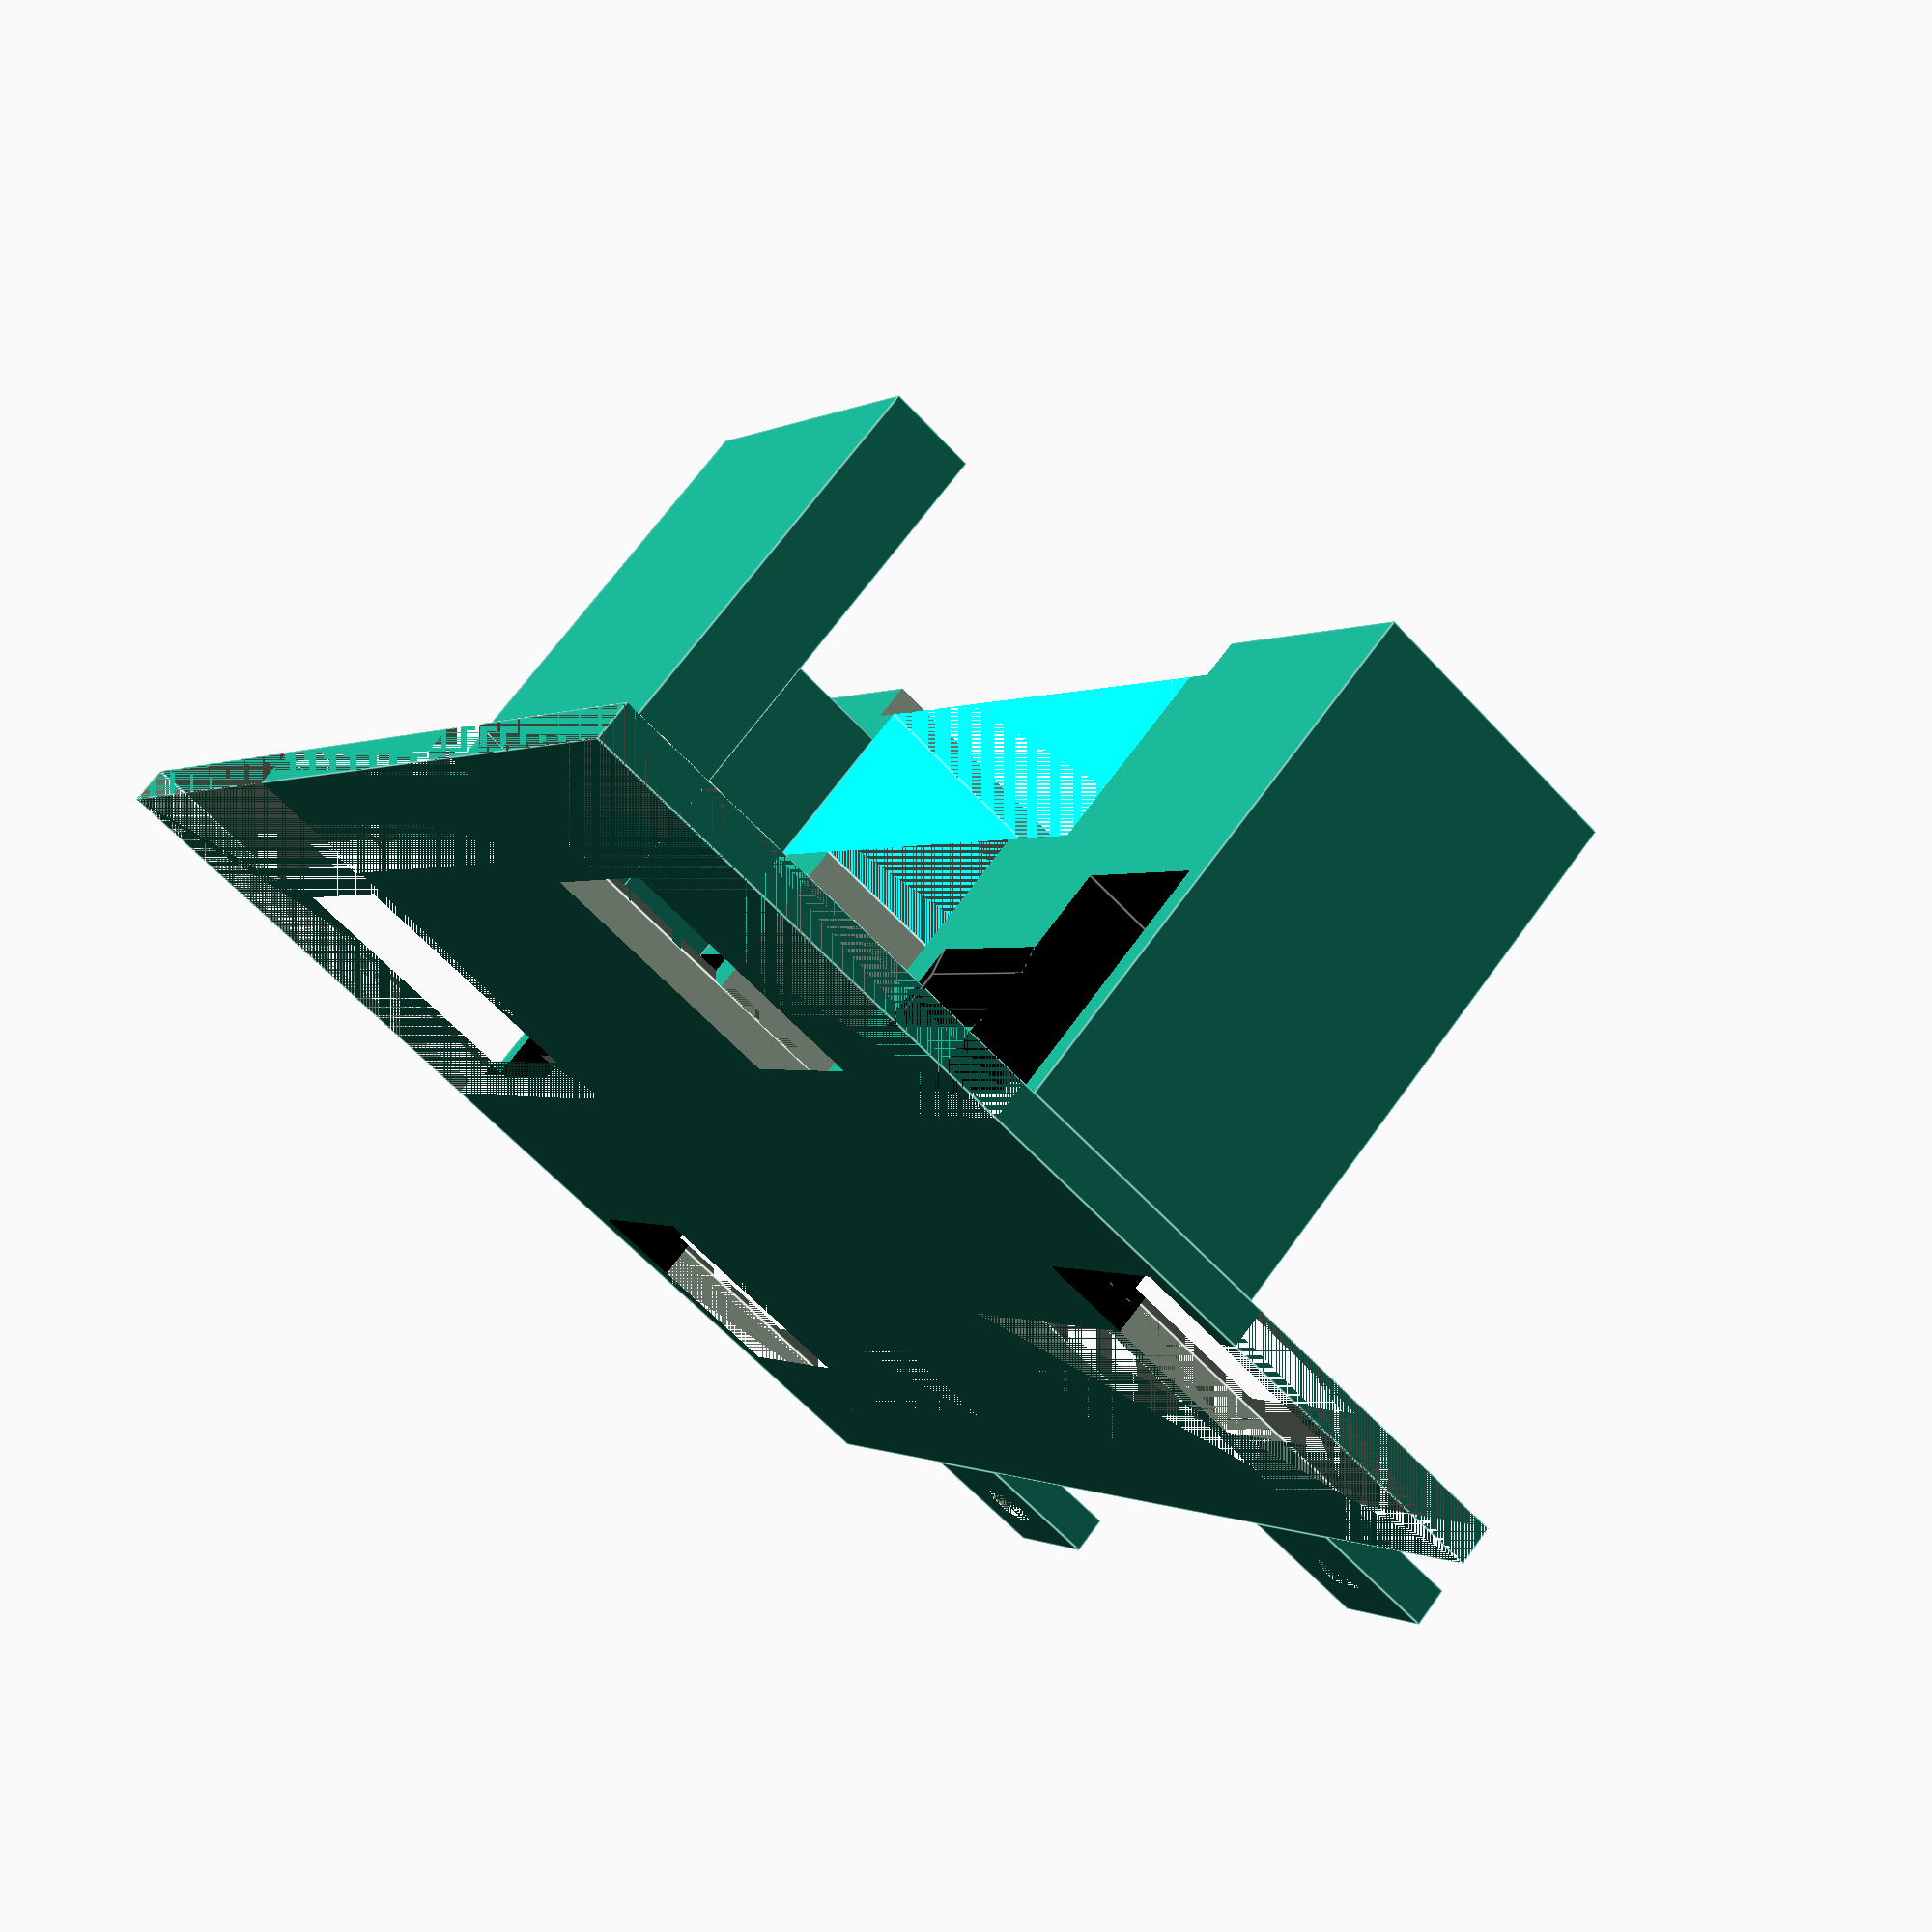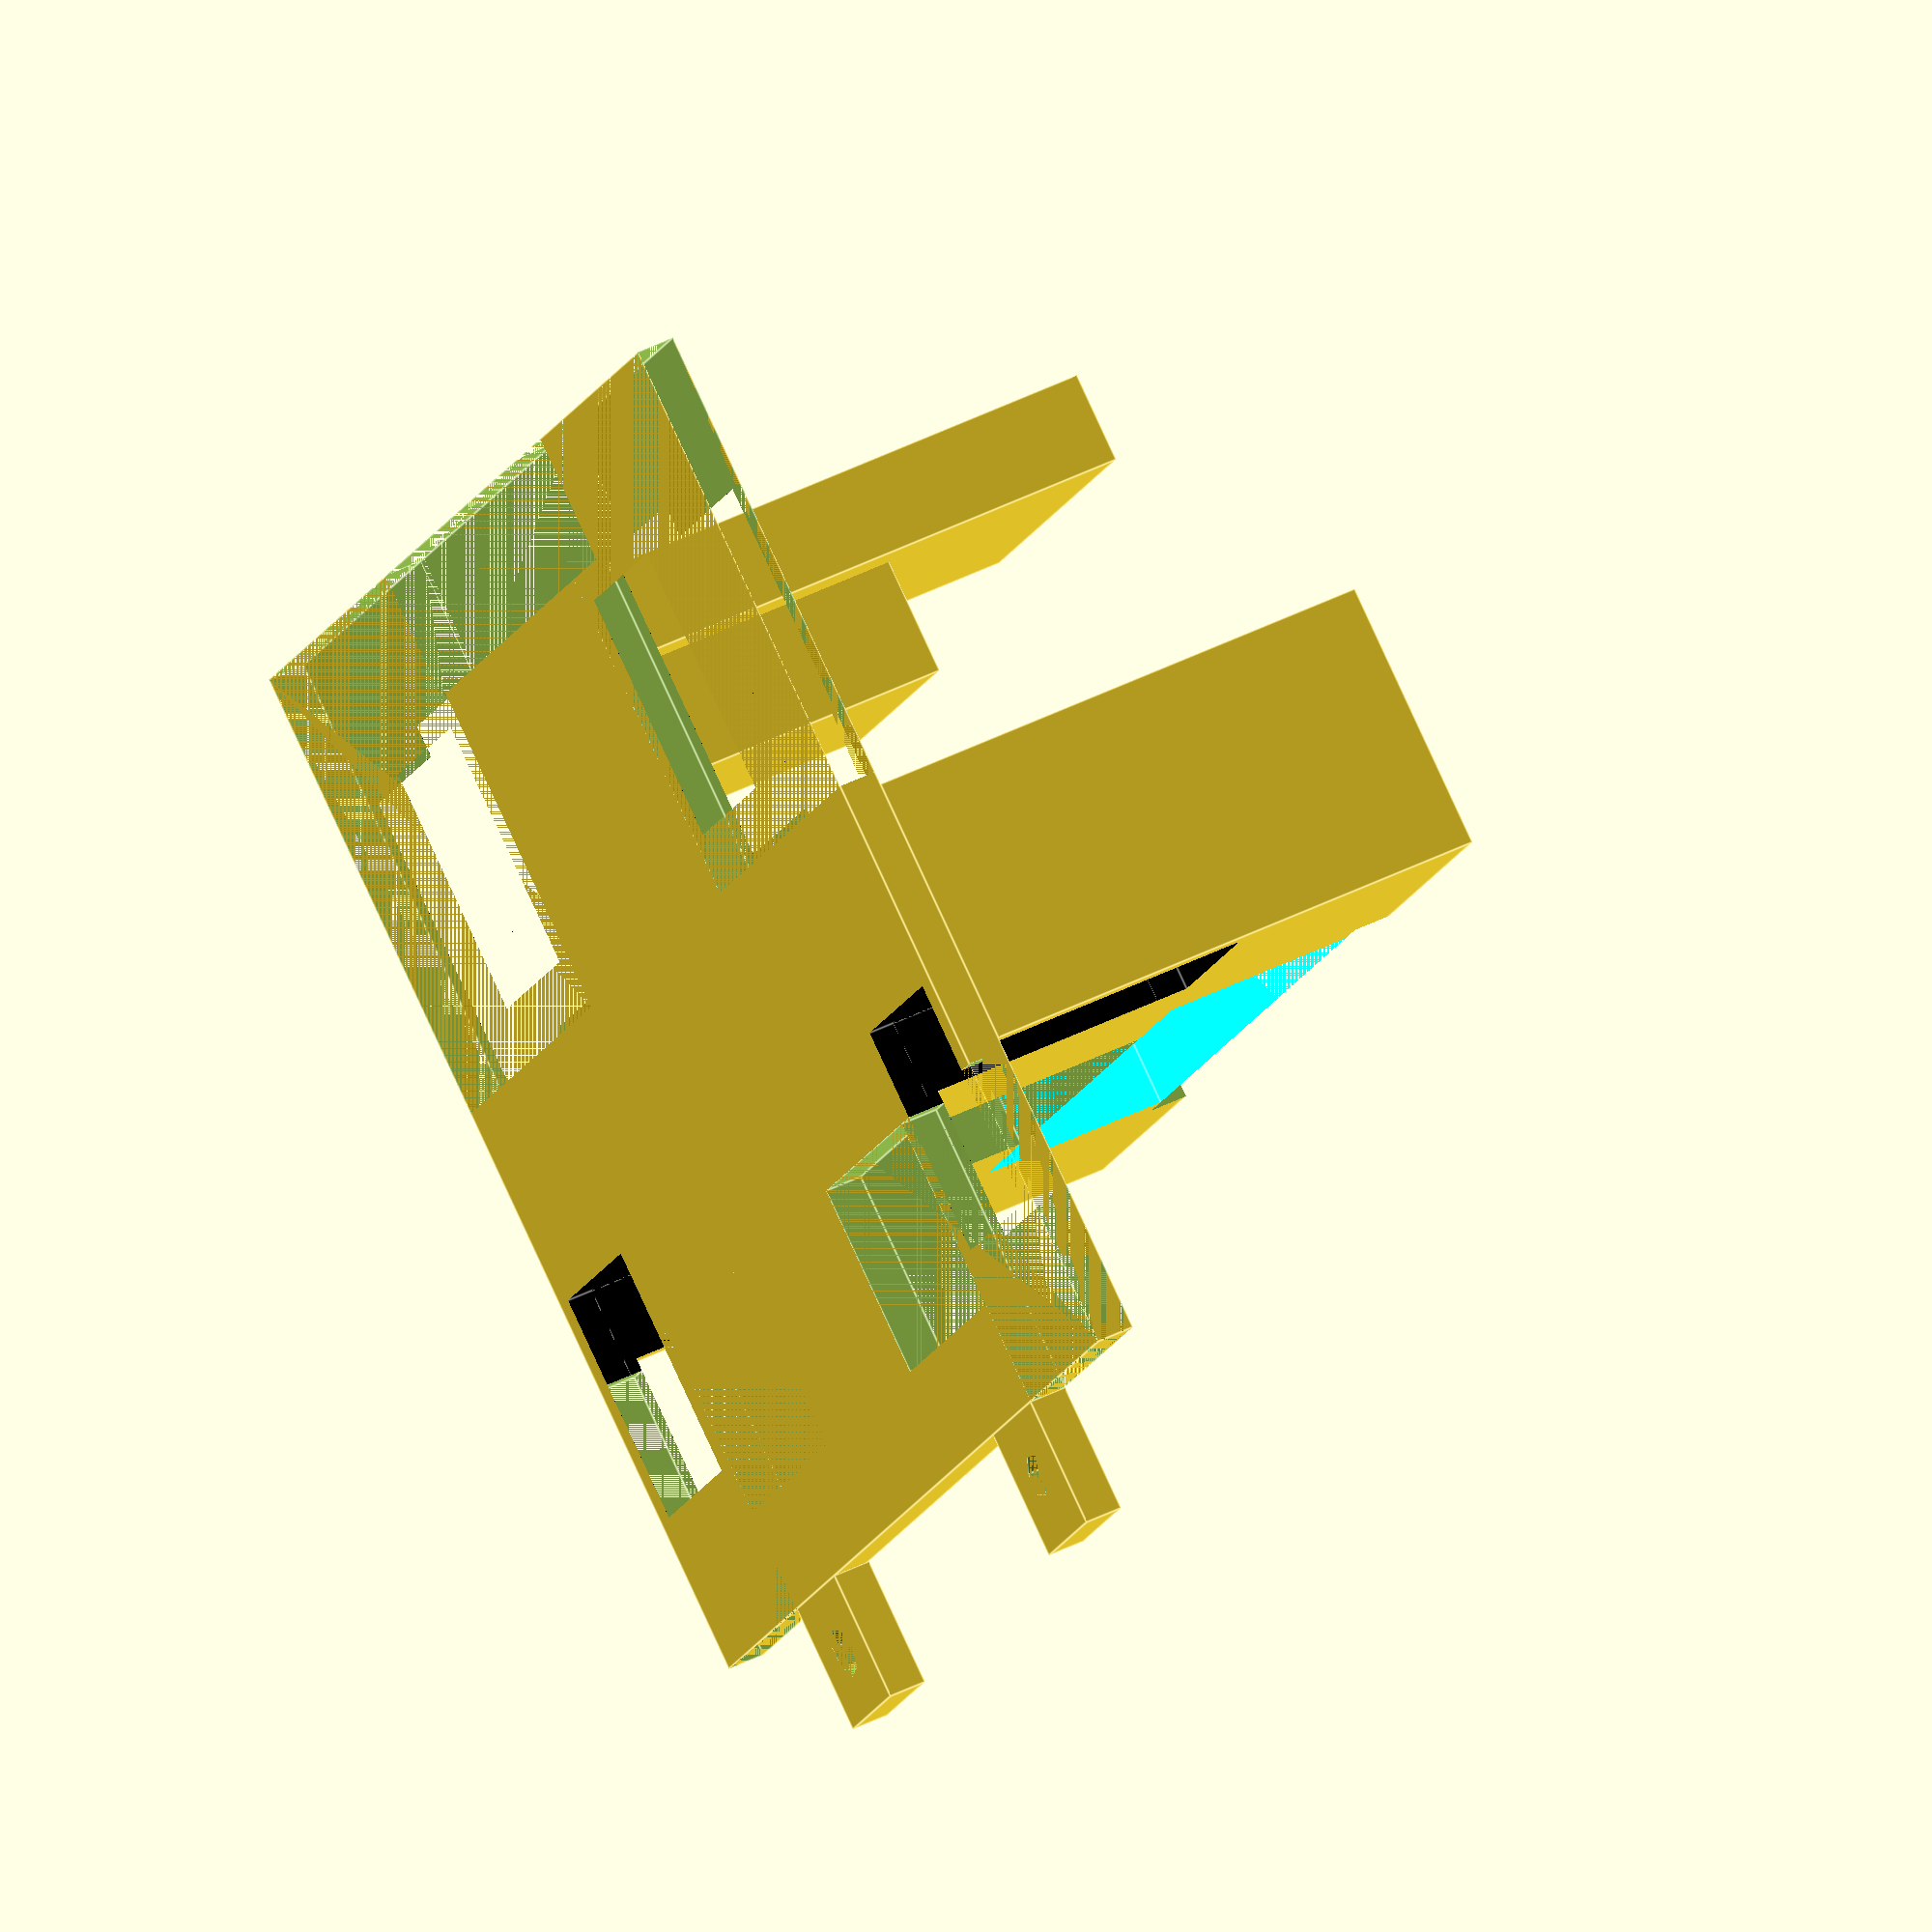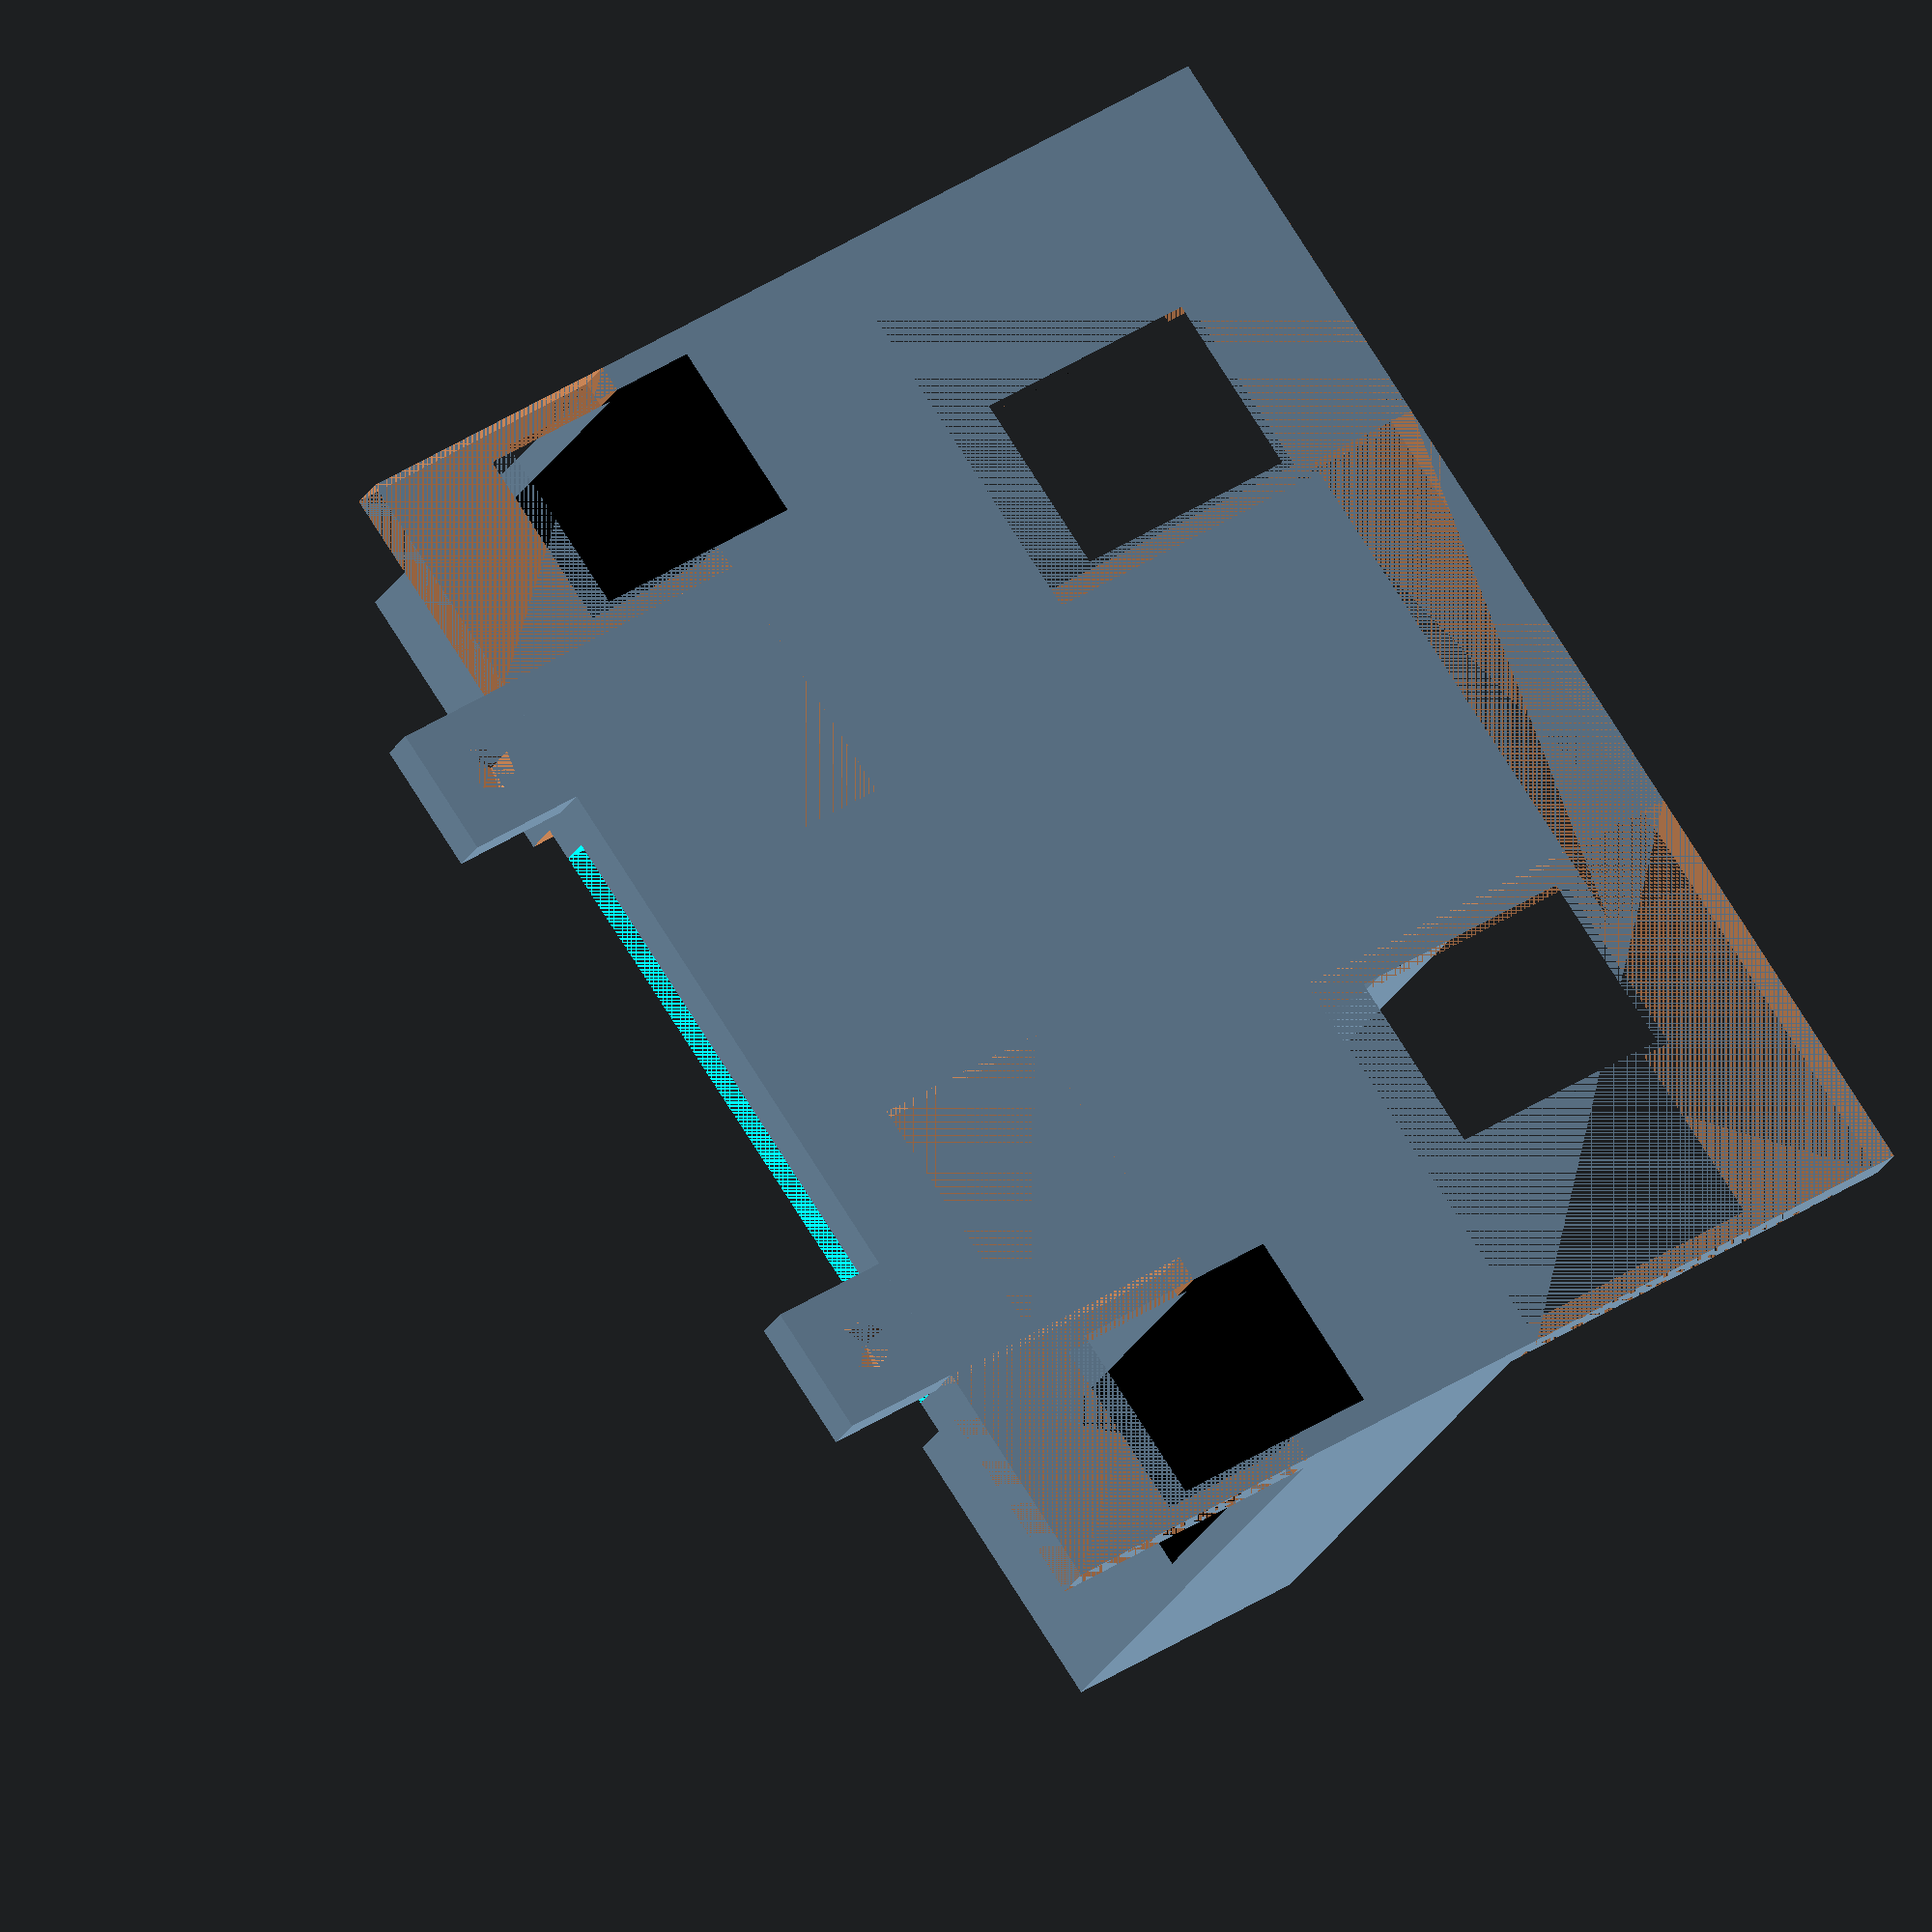
<openscad>
/* Hive13 SumoBot Chassis/Frame */

// The front plow takes up a depth of 16.
// Some space is used for linesensor screw holes ~14mm

max_w = 98;
max_d = 98 - 16;

batterypack_w = 63;
batterypack_h = 15;
batterypack_d = 49;

bpack2_w = 54;
bpack2_h = 11;
bpack2_d = 31;

micro_w = 70;
micro_h = 15; // We just go to the top of the shield
micro_d = 54;

frame_w = max_w;
frame_h = 3;
frame_d = max_d;

// tire + motor thickness ~30 
wheel_radius = 15.5;
wheel_thickness = 14;
motor_w =14;
motor_h = 58;
motor_d = 20;
lip_w = motor_w;
lip_h = 18;
lip_d = 25;
lip_dist_from_bottom_motor = 40;
tire_distance = 9;

linesensor_spacing = 18;
linesensor_depth = 23;
frame_wheel_d = 36;
wheel_clearance = 12;
backwall_thickness = 15;

module baseframe() {
	difference() {
		union() {
		   cube([frame_w, frame_d, frame_h]);
		   // mounting tabs
		   translate(v=[linesensor_spacing, frame_d, 0]) {
			difference() {
			   cube([10, 10, frame_h]);
			   translate(v=[5, 5, 0]) {
				   cylinder(r = 2, h=frame_h);
			   }
			}
		   }
		   translate(v=[frame_w-linesensor_spacing-10, frame_d, 0]) {
			difference() {
			   cube([10, 10, frame_h]);
			   translate(v=[5, 5, 0]) {
				   cylinder(r = 2, h=frame_h);
			   }
			}
		   }
		   // Wheel/Motor holder block
		  difference() // subtract out overhangs and wire section
		  {
			  translate(v = [0,frame_wheel_d+1,frame_h]) {
				cube([frame_w, frame_d -(frame_wheel_d + linesensor_depth)-2, batterypack_h + bpack2_h + micro_h]);
			  }
			  // Removes space over motors
			 // translate(v = [2,frame_wheel_d+1,frame_h +bpack2_h]) {
			//	cube([motor_w, frame_d -(frame_wheel_d + linesensor_depth-1), batterypack_h + micro_h]);
			 // }
			  //translate(v = [frame_w-motor_w-2,frame_wheel_d+1,frame_h +bpack2_h]) {
			//	cube([motor_w, frame_d -(frame_wheel_d + linesensor_depth-1), batterypack_h + micro_h]);
			 // }
			  // Remove area over batterypacks
			  translate(v = [(frame_w + batterypack_d) / 2, frame_d-batterypack_w, frame_h+bpack2_h+wheel_clearance]) {
				  rotate([0,0,90]) {
					batterypack();
				  }
			}

			translate(v = [(frame_w + bpack2_d) /2,frame_d-bpack2_w,frame_h]) {
				  rotate([0,0,90]) {
					  //bpack2();
					 cube([bpack2_w, bpack2_d, bpack2_h+wheel_clearance]);
				  }
			}
			 translate(v = [(frame_w - micro_d) / 2, frame_d-batterypack_w, frame_h+bpack2_h+batterypack_h+wheel_clearance]) {
				   cube([micro_d, batterypack_w, 40]);
			}

		  }
		  // Backwall
		  translate(v=[(frame_w + bpack2_d+10) /2-bpack2_d,frame_d-bpack2_w-backwall_thickness-2,frame_h]) {
			cube([bpack2_d-10, backwall_thickness, bpack2_h+wheel_clearance]);
		  }
		  // Backwall second piece
		  translate(v = [(frame_w + bpack2_d)/2-bpack2_d,10,frame_h]) {
			cube([bpack2_d, 7, bpack2_h+micro_h+batterypack_h]);
		  }
		} // union


		// Remove linesensor area
		translate(v = [0,frame_d-linesensor_depth,0]) {
			cube([linesensor_spacing, linesensor_depth, frame_h]);
		}
		translate(v = [frame_w - linesensor_spacing,frame_d-linesensor_depth,0]) {
			cube([linesensor_spacing, linesensor_depth, frame_h]);
		}
		// Remove tires
		translate(v = [0,0,0]) {
			cube([motor_w + wheel_thickness + 4, frame_wheel_d, frame_h]);
		}
		translate(v = [frame_w-motor_w-wheel_thickness-4,0,0]) {
			cube([motor_w + wheel_thickness + 4, frame_wheel_d, frame_h]);
		}
		// Remove unneeded space in the back
		translate(v =[(frame_w + bpack2_d-5) /2-bpack2_d,0,0]) {
			cube([bpack2_d+10, 10, frame_h]);
		}
                // Remove a hole for power switch
                translate(v = [frame_w-linesensor_spacing-20,frame_d-linesensor_depth,0]) {
                        cube([20, 15, frame_h]);
                }
		// This one is mainly for looks
		translate(v = [linesensor_spacing,frame_d-linesensor_depth,0]) {
			cube([20, 15, frame_h]);
		}
		// Remove the wheels
		// Right Tire
		translate(v = [max_w-2, 12,-motor_d+22]) {
			rotate(a = [270, 180, 0]) {
				motor();
			}
		}
		// Left Tire
		translate(v = [2, 12, 22]) {
			rotate(a = [270, 0, 0]) {
				motor();
			}
		}

	} // difference
}

module batterypack() {
  color([0, 127, 127, 255]) {
   cube([batterypack_w, batterypack_d, batterypack_h]);
  }
}

module bpack2() {
  color([127,127,0,255]) {
   cube([bpack2_w, bpack2_d, bpack2_h]);
  }
}

module micro() {
   cube([micro_w, micro_d, micro_h]);
}

module motor() {
  color([0,0,0,255]) {
     union() {
	   cube([motor_w, motor_d, motor_h]);
	  // Lip
	translate(v = [0, -(lip_d-motor_d)/2, lip_dist_from_bottom_motor]) {
		cube([lip_w, lip_d, lip_h]);
          }
	// wheel
         translate(v = [motor_w,motor_d/2,motor_d/2]) {
	    rotate(a = [90, 0, 90]) {
		cylinder(r = wheel_radius, h = wheel_thickness);
	    }
	}
      }
  }
}

translate(v =[0,0,6]) {
	baseframe();
}

//max base
//cube([max_w, max_d, 1]);
/*
// Right Tire
translate(v = [max_w-2, 12, -1]) {
	rotate(a = [250, 180, 0]) {
		motor();
	}
}
// Left Tire
translate(v = [2, 4, 22]) {
	rotate(a = [290, 0, 0]) {
		motor();
	}
}

translate(v = [(frame_w + bpack2_d) /2,frame_d-bpack2_w,frame_h+6]) {
  rotate([0,0,90]) {
	  bpack2();
  }
}

translate(v = [(frame_w + batterypack_d) / 2, frame_d-batterypack_w, frame_h+6+bpack2_h+wheel_clearance]) {
  rotate([0,0,90]) {
	batterypack();
  }
}


*/
</openscad>
<views>
elev=111.3 azim=57.0 roll=324.1 proj=p view=edges
elev=135.2 azim=56.1 roll=300.3 proj=o view=edges
elev=26.4 azim=126.0 roll=156.2 proj=o view=solid
</views>
